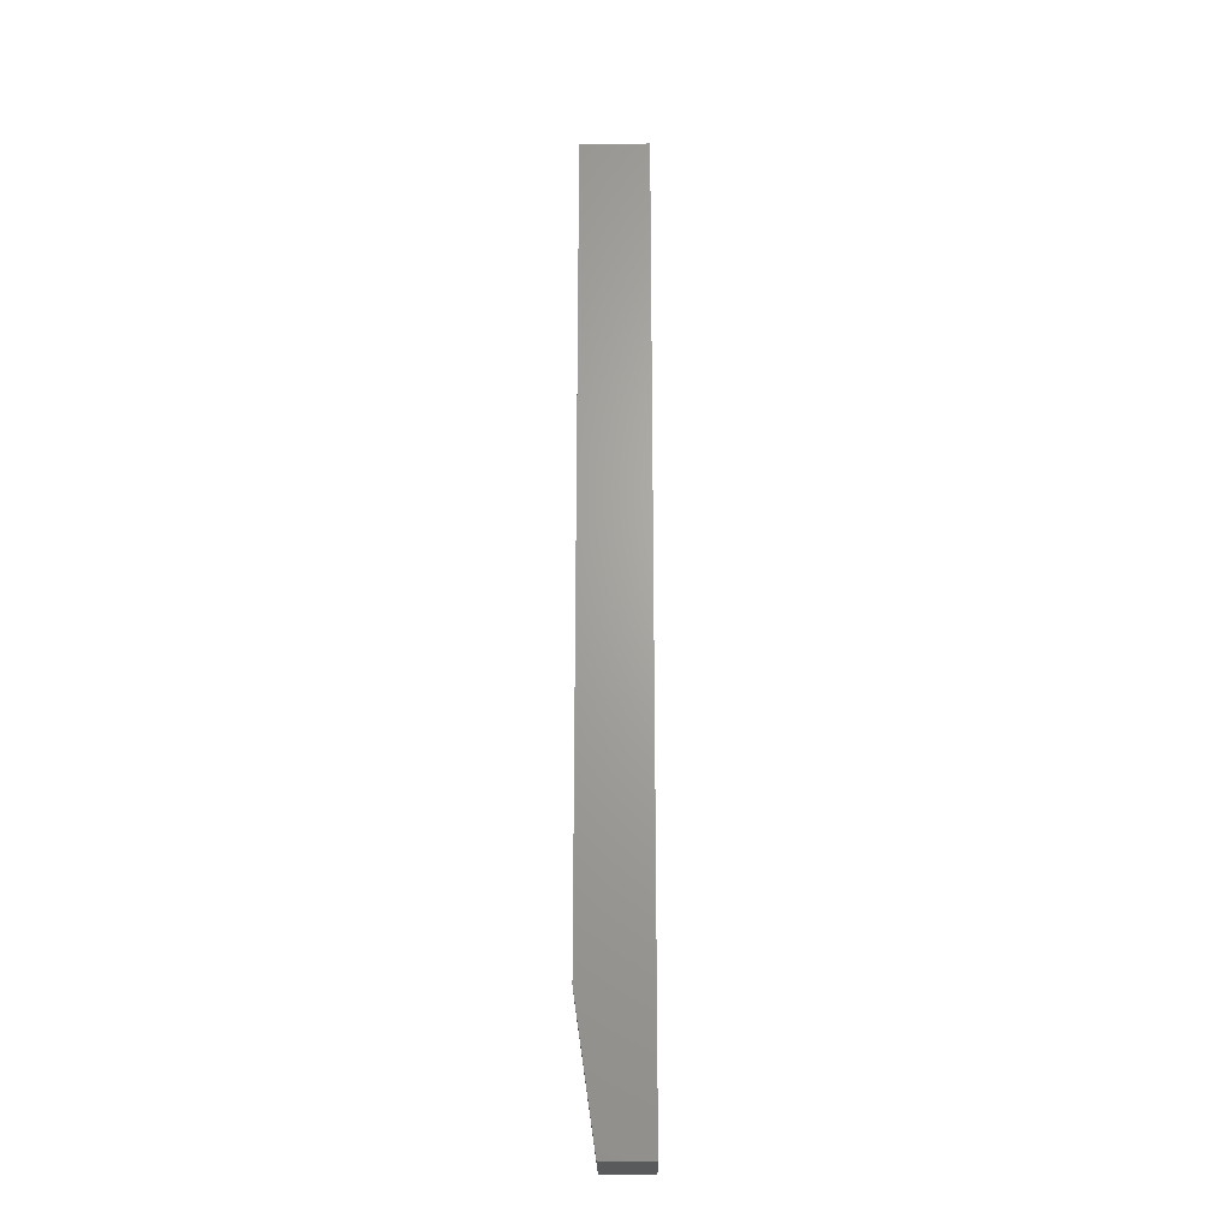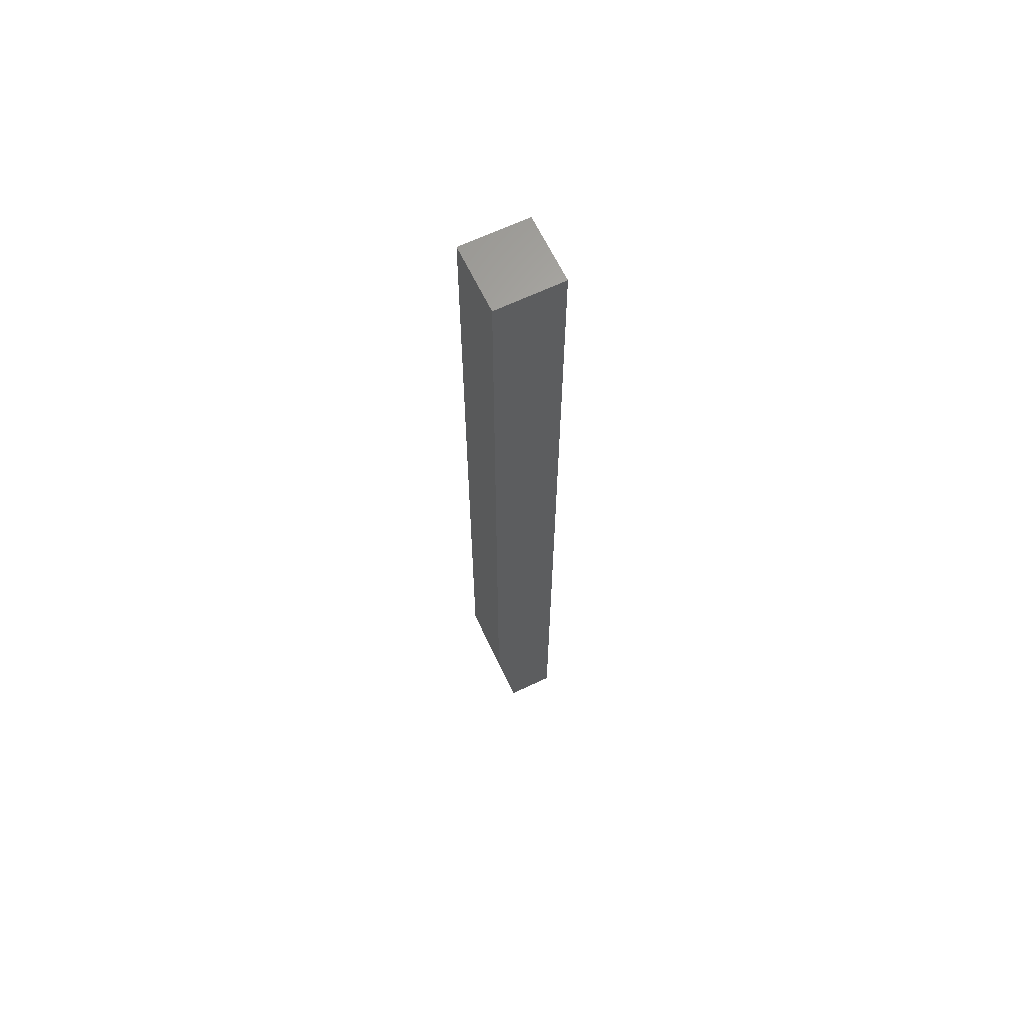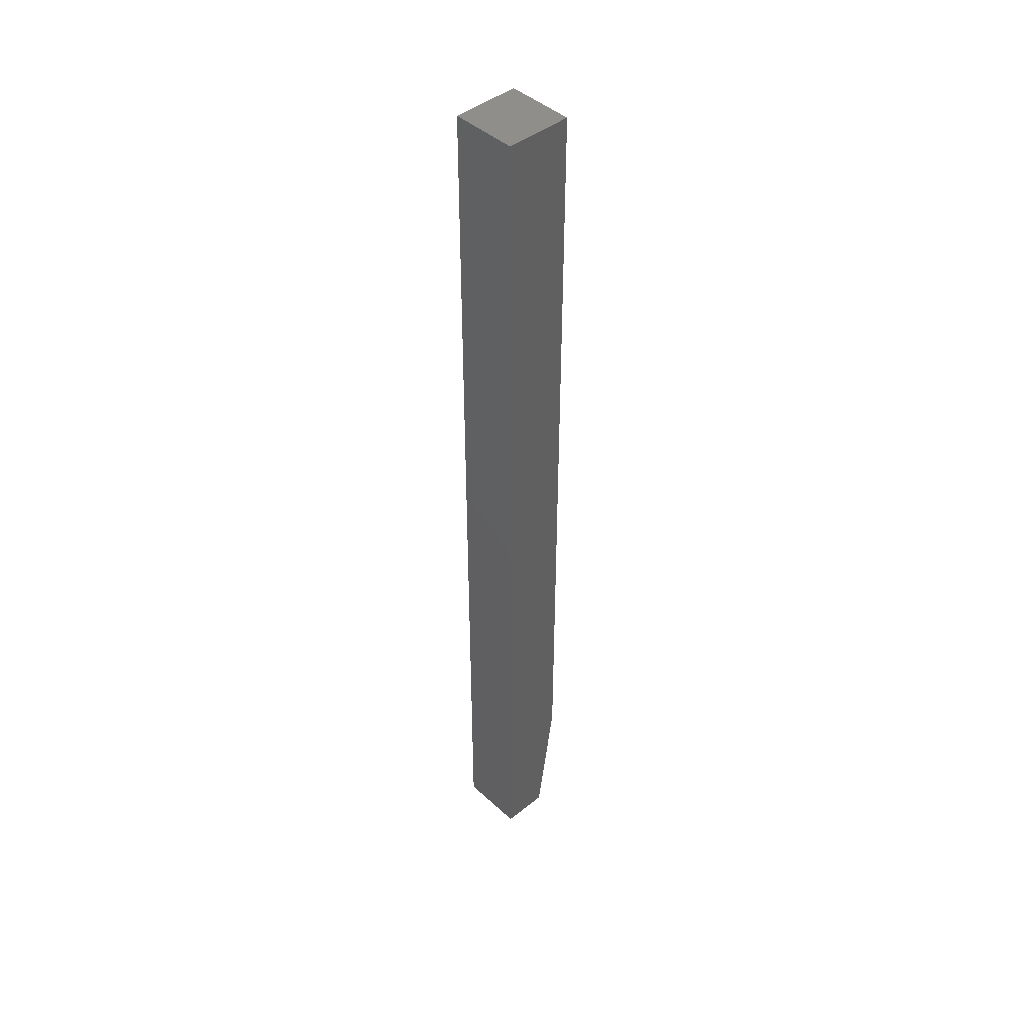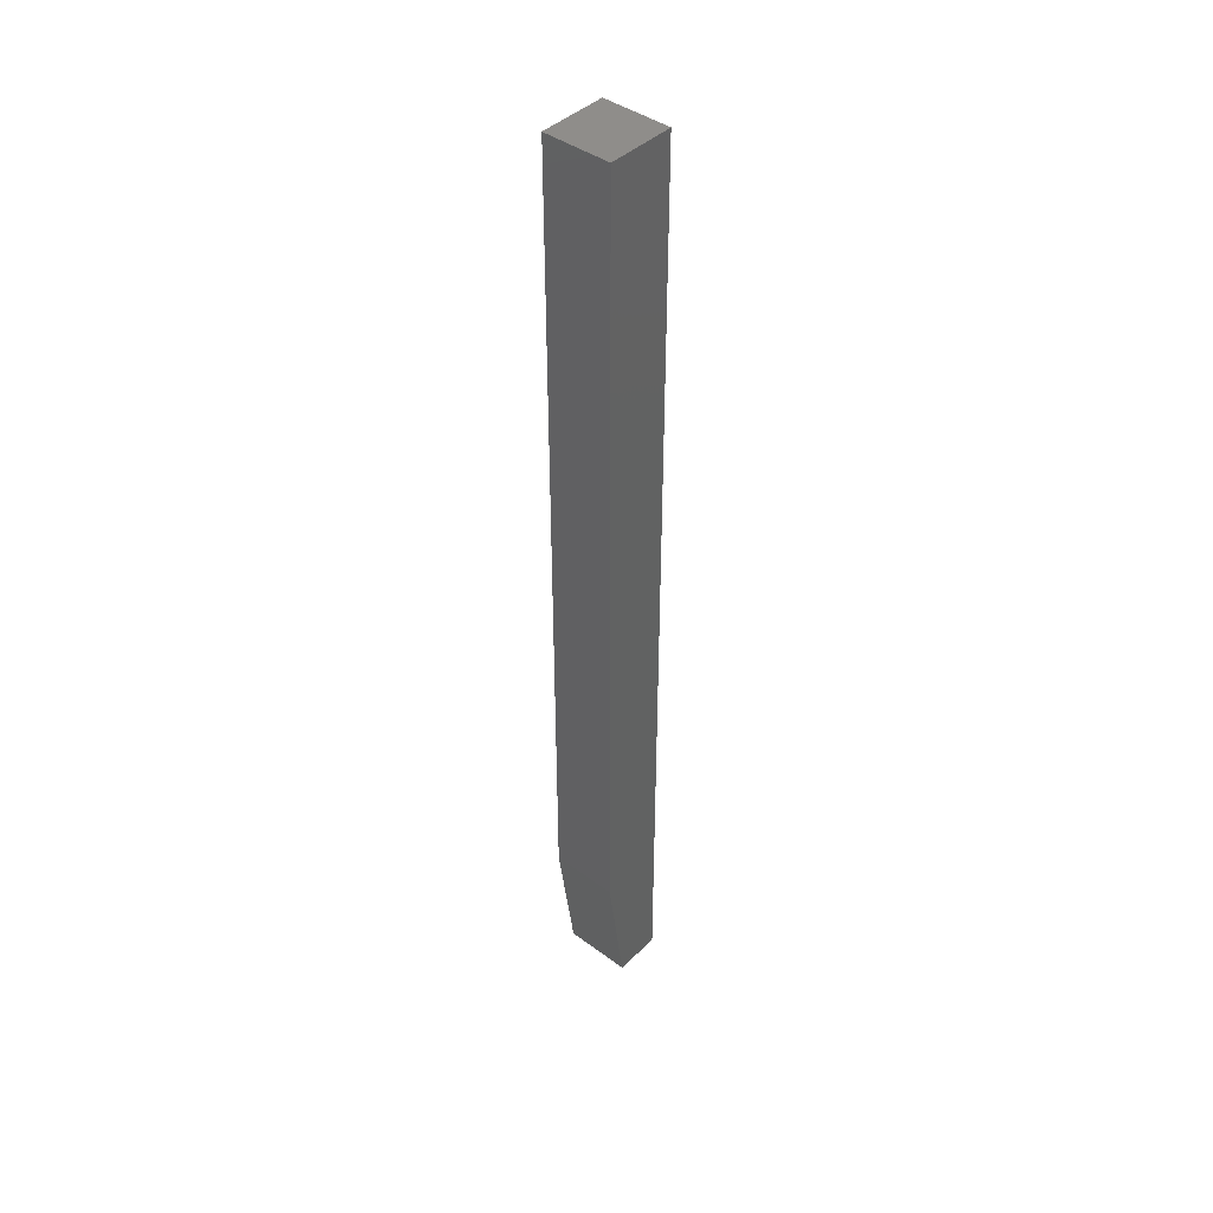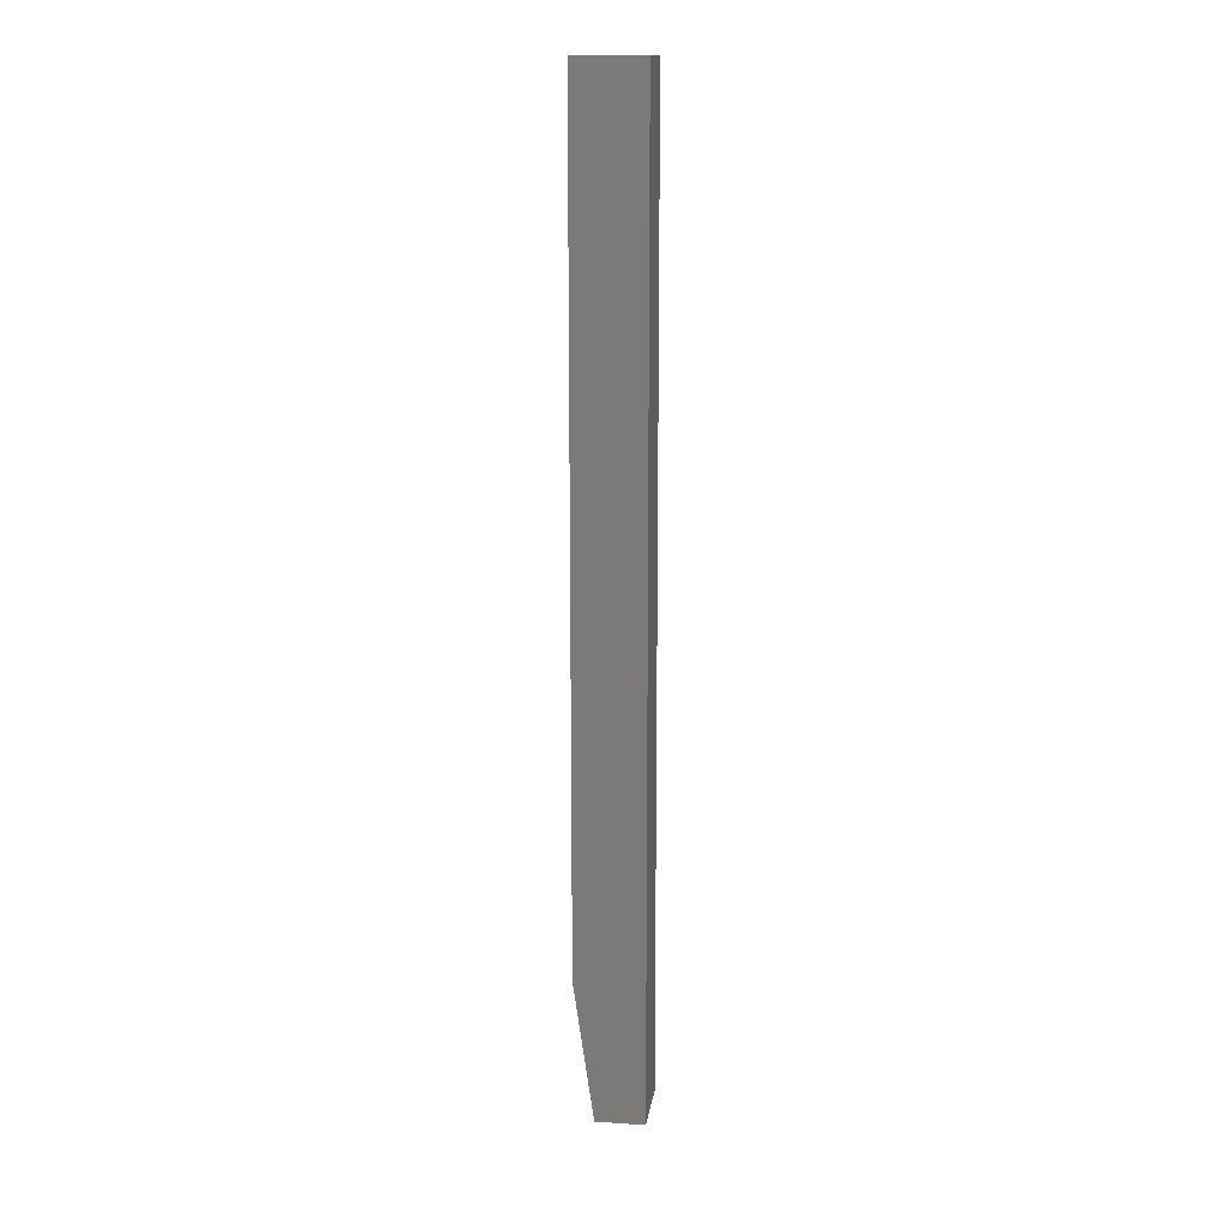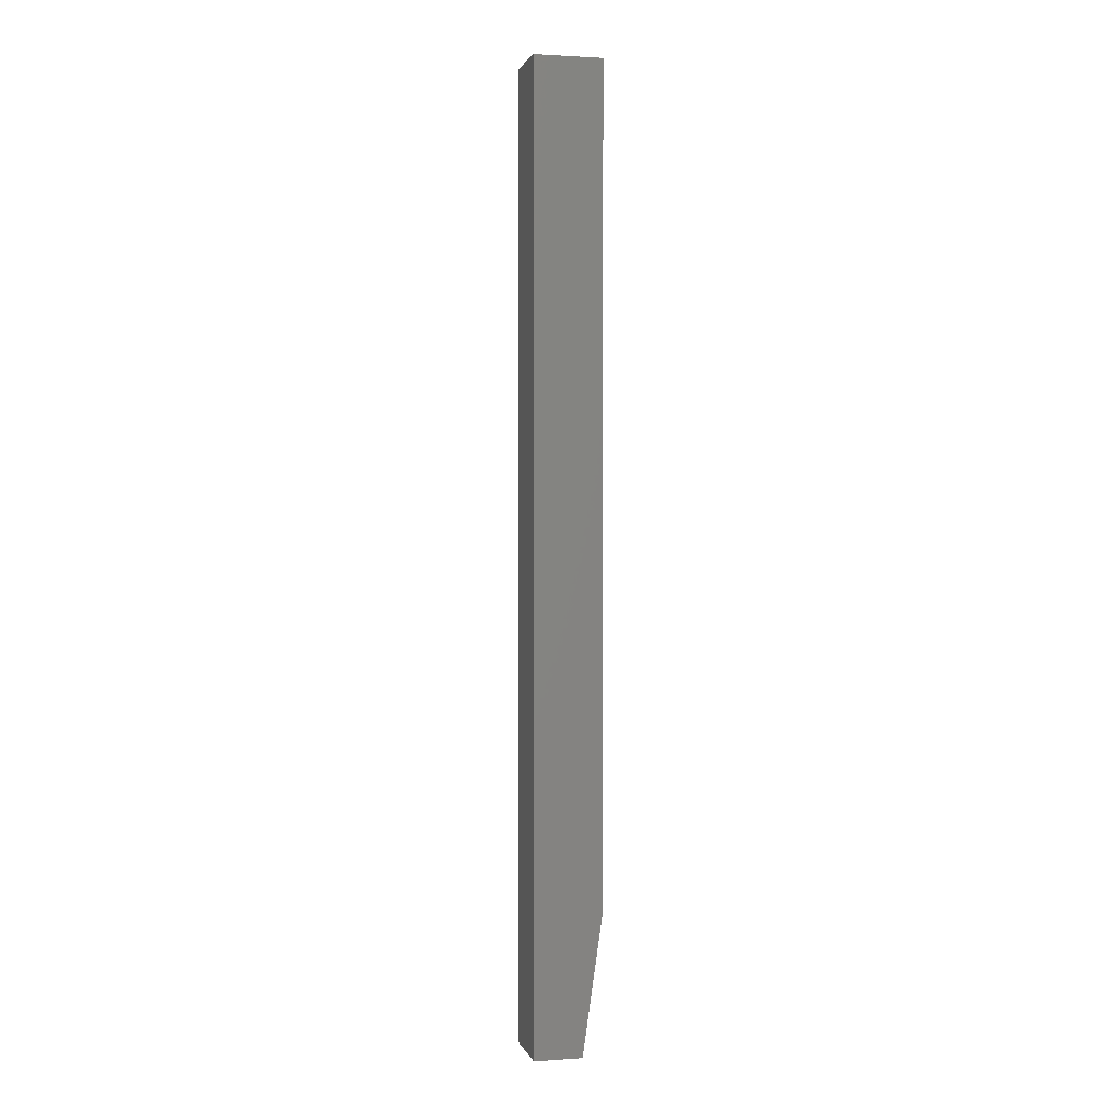
<metadata>
{"format":"stl","ext":"stl","renderer":"f3d","projection":"perspective","resolution":1024,"background":"white","views":[{"elev":-23.5,"azim":90.6,"up":"+Y"},{"elev":65.0,"azim":64.4,"up":"+Y"},{"elev":43.9,"azim":-133.2,"up":"+Y"},{"elev":42.4,"azim":41.3,"up":"+Y"},{"elev":14.8,"azim":98.1,"up":"+Y"},{"elev":1.6,"azim":-103.8,"up":"+Y"}]}
</metadata>
<code>
# stl→obj: 10 verts, 16 faces
v 0.004605 -0.75 0.004605
v 0.05789 -0.75 0.004605
v 0.004605 -0.75 0.04227
v 0.05789 -0.75 0.04227
v 0.004605 0 0.05789
v 0.004605 0 0.004605
v 0.004605 -0.6406 0.05789
v 0.05789 0 0.05789
v 0.05789 -0.6406 0.05789
v 0.05789 0 0.004605
f 1 2 3
f 3 2 4
f 5 6 7
f 7 6 1
f 7 1 3
f 8 5 9
f 9 5 7
f 10 8 2
f 2 8 9
f 2 9 4
f 7 3 9
f 9 3 4
f 6 5 10
f 10 5 8
f 6 10 1
f 1 10 2

</code>
